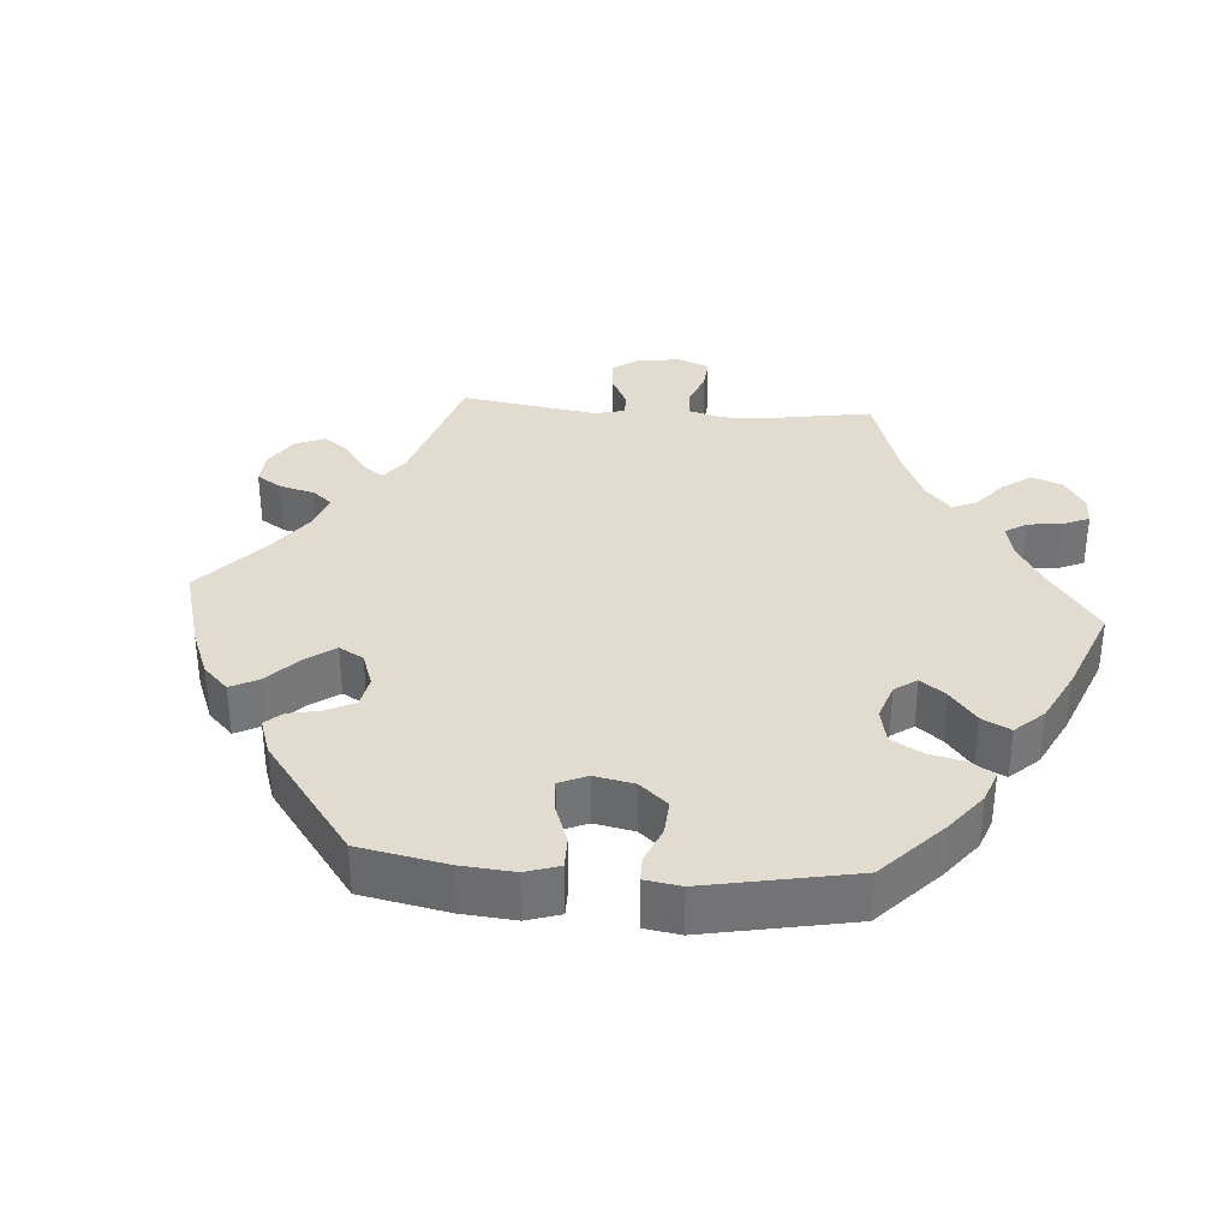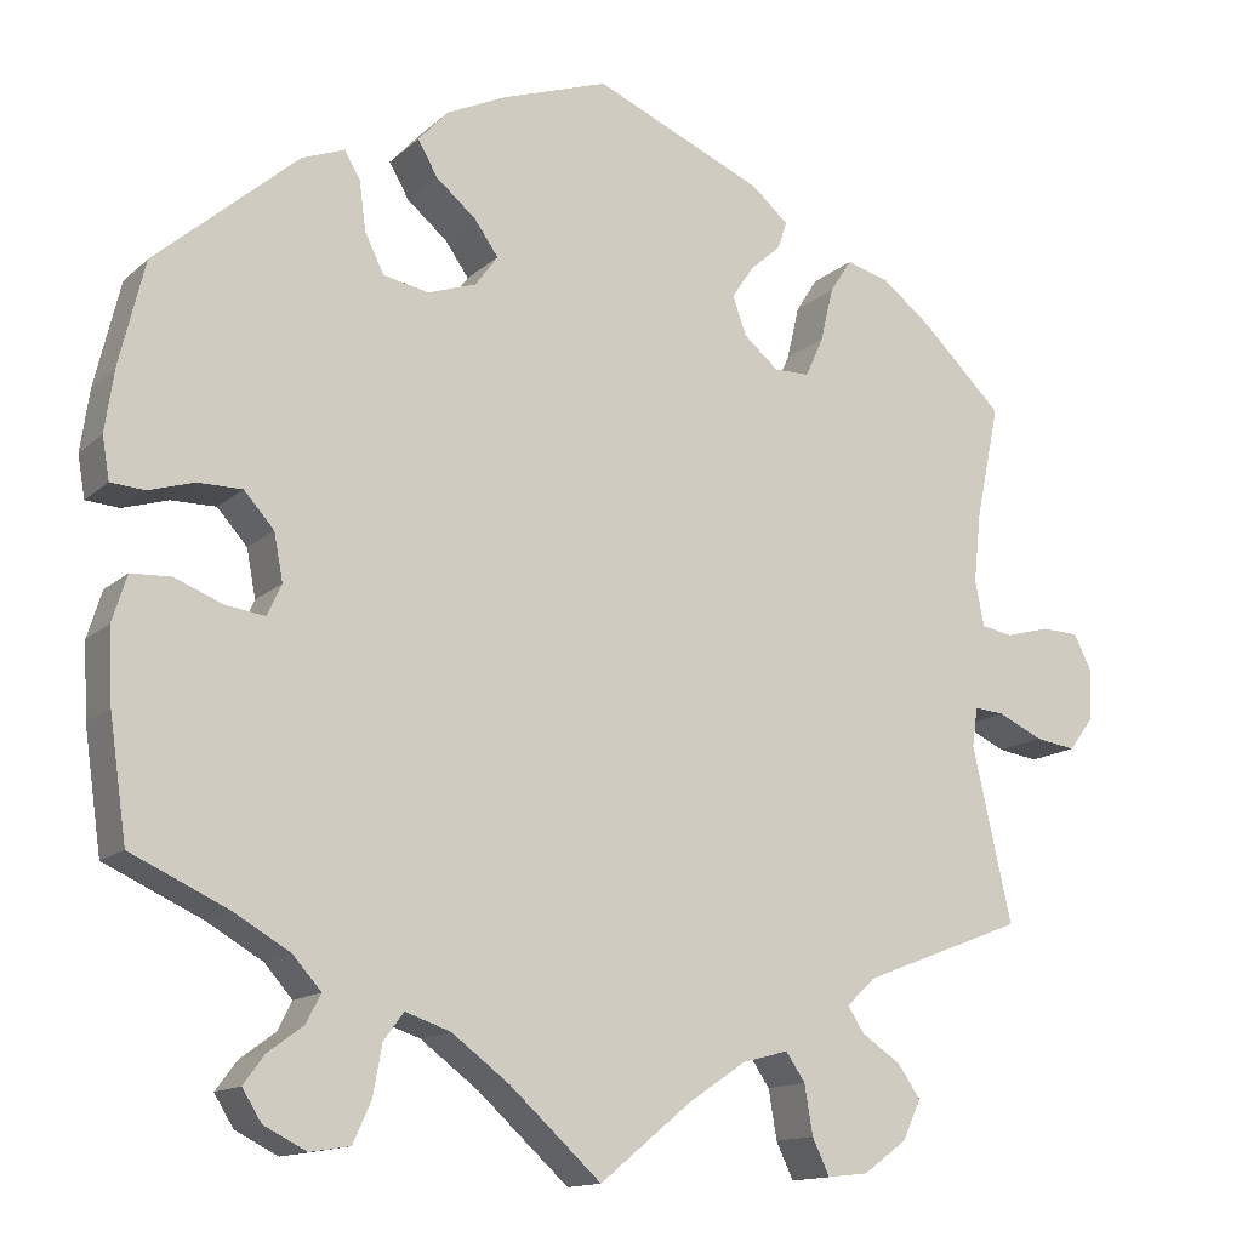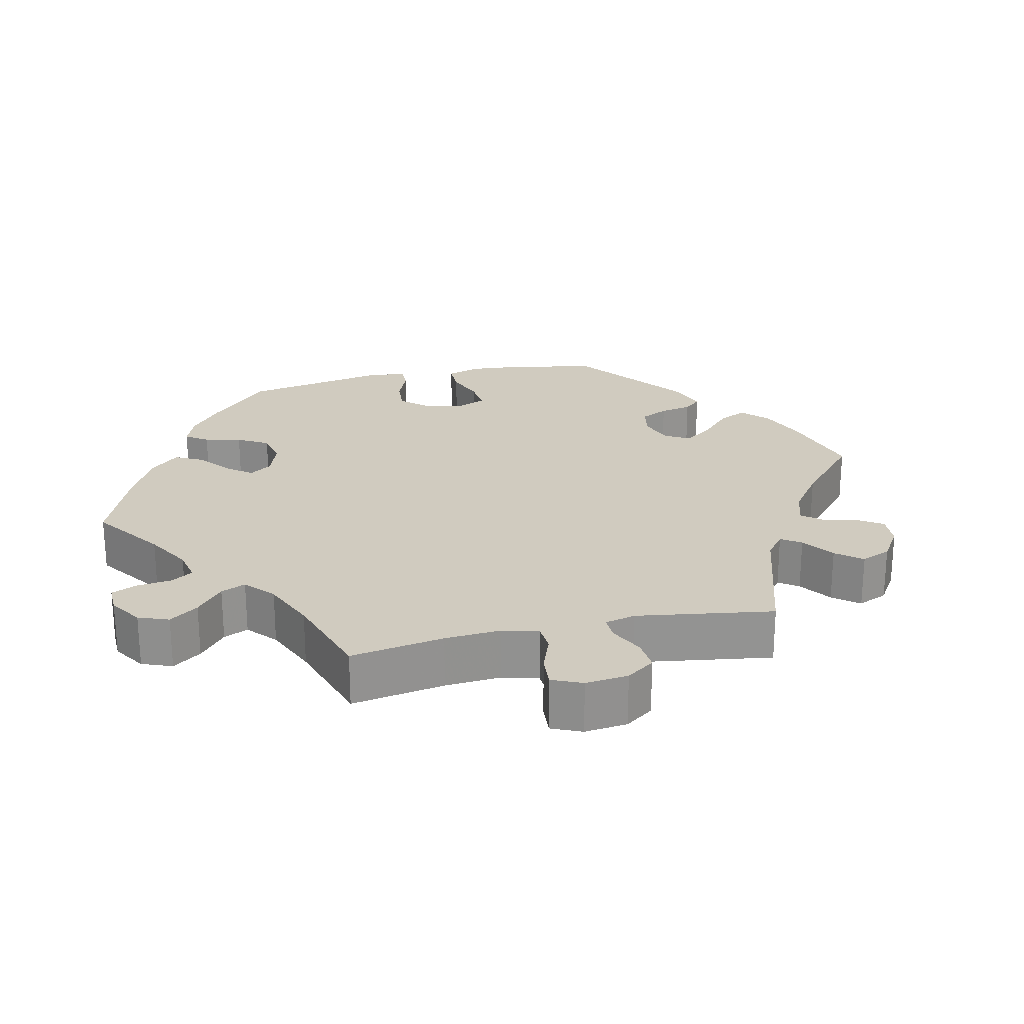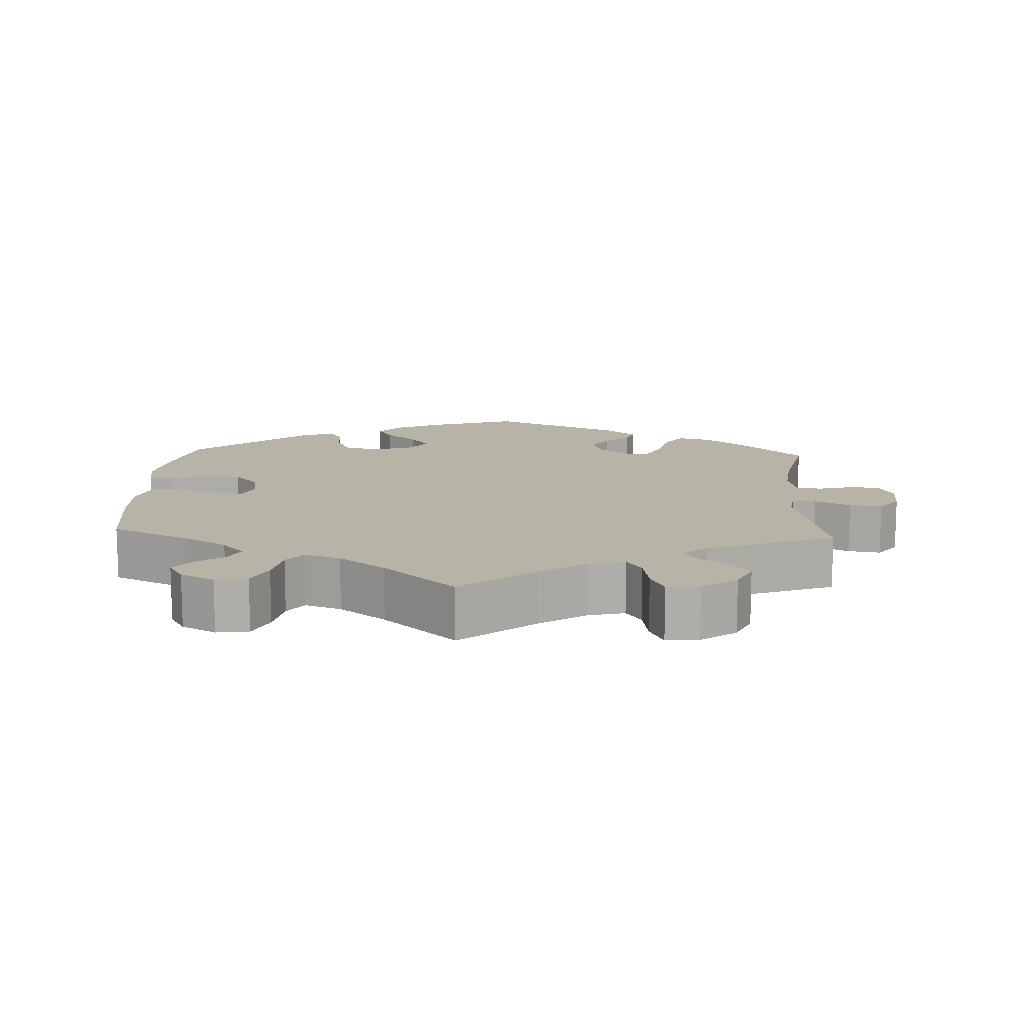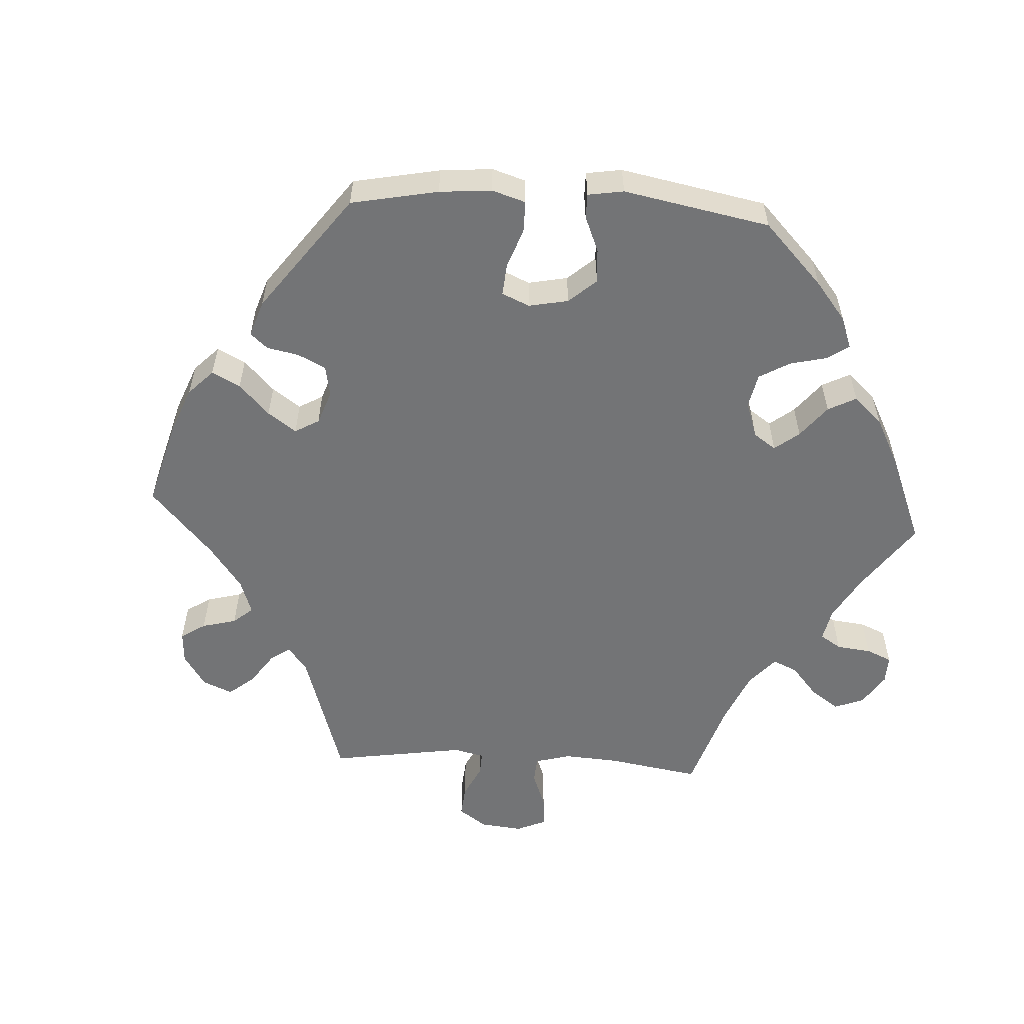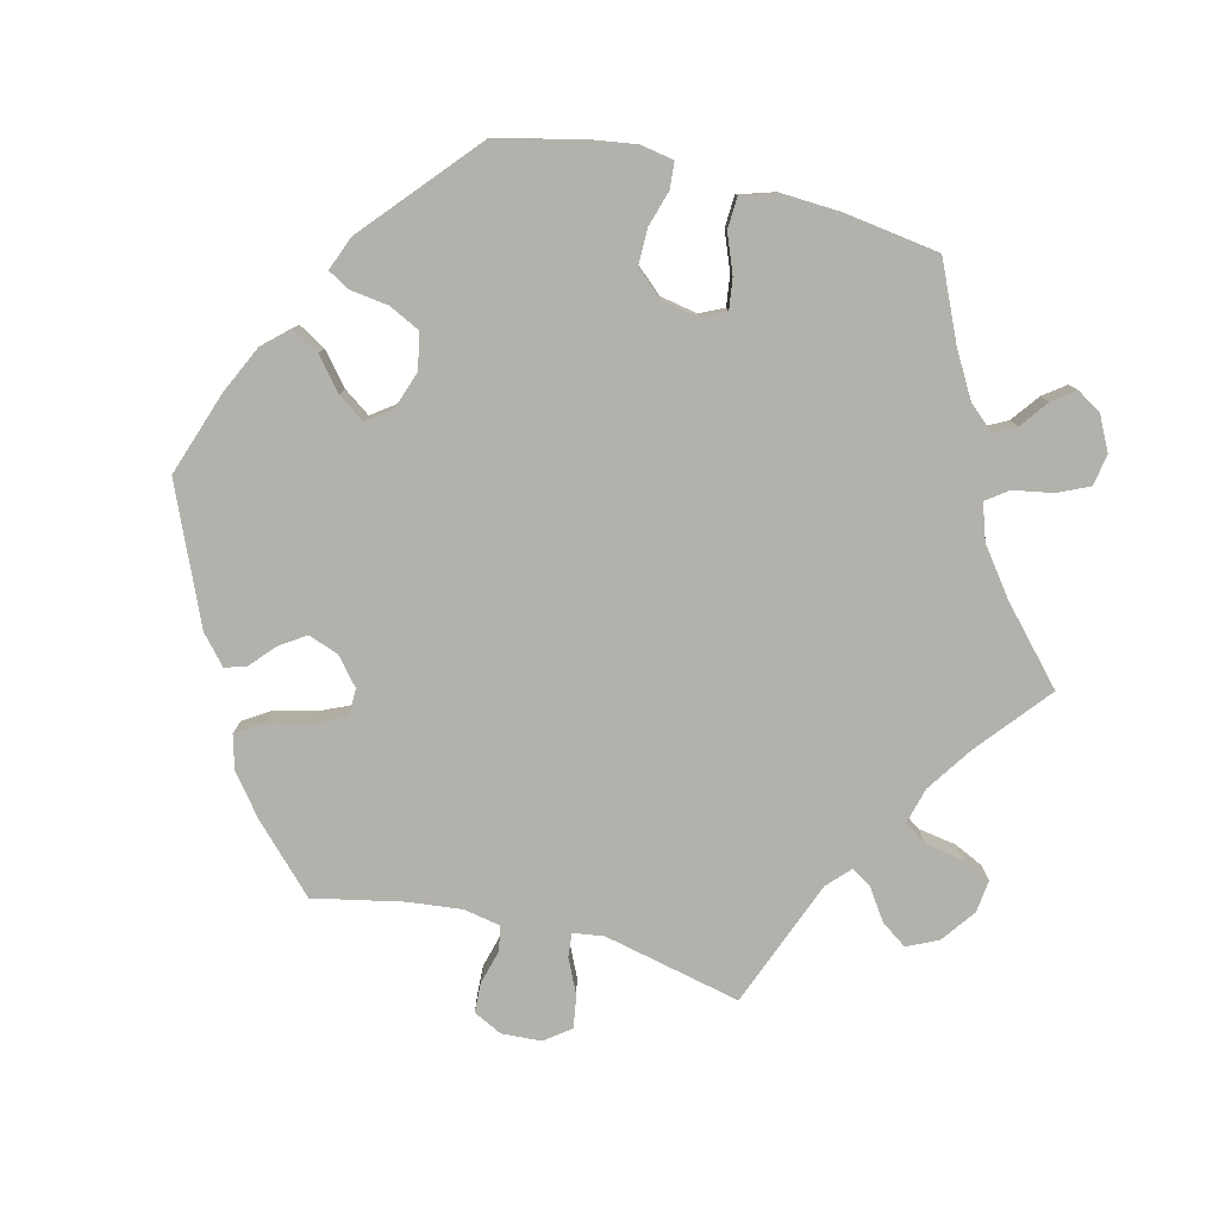
<metadata>
{"format":"obj","ext":"obj","renderer":"f3d","projection":"perspective","resolution":1024,"background":"white","views":[{"elev":34.5,"azim":34.5,"up":"+Y"},{"elev":-13.8,"azim":151.2,"up":"+Z"},{"elev":23.7,"azim":-162.9,"up":"+Y"},{"elev":12.9,"azim":-177.0,"up":"+Y"},{"elev":-56.1,"azim":26.6,"up":"+Y"},{"elev":-79.1,"azim":76.0,"up":"+Y"}]}
</metadata>
<code>
v -0.101 0.07 -0.495
v -0.165 0.07 -0.452
v -0.215 0.07 -0.439
v -0.236 0.07 -0.47
v -0.245 0.07 -0.524
v -0.264 0.07 -0.564
v -0.309 0.07 -0.559
v -0.357 0.07 -0.524
v -0.377 0.07 -0.481
v -0.352 0.07 -0.445
v -0.309 0.07 -0.416
v -0.291 0.07 -0.388
v -0.323 0.07 -0.358
v -0.501 0.07 -0.289
v -0.458 0.07 -0.098
v -0.464 0.07 -0.055
v -0.497 0.07 -0.058
v -0.546 0.07 -0.081
v -0.591 0.07 -0.088
v -0.618 0.07 -0.052
v -0.621 0.07 0.003
v -0.601 0.07 0.043
v -0.56 0.07 0.045
v -0.512 0.07 0.032
v -0.477 0.07 0.038
v -0.467 0.07 0.089
v -0.475 0.07 0.164
v -0.501 0.07 0.289
v -0.413 0.07 0.375
v -0.357 0.07 0.419
v -0.31 0.07 0.432
v -0.286 0.07 0.395
v -0.272 0.07 0.336
v -0.252 0.07 0.292
v -0.213 0.07 0.292
v -0.175 0.07 0.324
v -0.16 0.07 0.366
v -0.184 0.07 0.402
v -0.218 0.07 0.432
v -0.228 0.07 0.462
v -0.188 0.07 0.497
v -0.001 0.07 0.578
v 0.116 0.07 0.538
v 0.182 0.07 0.507
v 0.215 0.07 0.471
v 0.193 0.07 0.433
v 0.149 0.07 0.396
v 0.123 0.07 0.359
v 0.148 0.07 0.325
v 0.201 0.07 0.307
v 0.251 0.07 0.317
v 0.272 0.07 0.36
v 0.279 0.07 0.413
v 0.296 0.07 0.443
v 0.343 0.07 0.425
v 0.5 0.07 0.289
v 0.528 0.07 0.174
v 0.538 0.07 0.106
v 0.53 0.07 0.06
v 0.493 0.07 0.057
v 0.443 0.07 0.072
v 0.394 0.07 0.072
v 0.361 0.07 0.035
v 0.351 0.07 -0.017
v 0.367 0.07 -0.051
v 0.41 0.07 -0.045
v 0.463 0.07 -0.024
v 0.507 0.07 -0.026
v 0.523 0.07 -0.077
v 0.519 0.07 -0.157
v 0.5 0.07 -0.289
v 0.393 0.07 -0.338
v 0.331 0.07 -0.374
v 0.3 0.07 -0.409
v 0.316 0.07 -0.44
v 0.355 0.07 -0.469
v 0.378 0.07 -0.5
v 0.357 0.07 -0.534
v 0.31 0.07 -0.558
v 0.266 0.07 -0.551
v 0.246 0.07 -0.507
v 0.236 0.07 -0.452
v 0.214 0.07 -0.422
v 0.164 0.07 -0.439
v 0.1 0.07 -0.487
v 0 0.07 -0.578
v -0.101 0 -0.495
v -0.165 0 -0.452
v -0.215 0 -0.439
v -0.236 0 -0.47
v -0.245 0 -0.524
v -0.264 0 -0.564
v -0.309 0 -0.559
v -0.357 0 -0.524
v -0.377 0 -0.481
v -0.352 0 -0.445
v -0.309 0 -0.416
v -0.291 0 -0.388
v -0.323 0 -0.358
v -0.501 0 -0.289
v -0.458 0 -0.098
v -0.464 0 -0.055
v -0.497 0 -0.058
v -0.546 0 -0.081
v -0.591 0 -0.088
v -0.618 0 -0.052
v -0.621 0 0.003
v -0.601 0 0.043
v -0.56 0 0.045
v -0.512 0 0.032
v -0.477 0 0.038
v -0.467 0 0.089
v -0.475 0 0.164
v -0.501 0 0.289
v -0.413 0 0.375
v -0.357 0 0.419
v -0.31 0 0.432
v -0.286 0 0.395
v -0.272 0 0.336
v -0.252 0 0.292
v -0.213 0 0.292
v -0.175 0 0.324
v -0.16 0 0.366
v -0.184 0 0.402
v -0.218 0 0.432
v -0.228 0 0.462
v -0.188 0 0.497
v -0.001 0 0.578
v 0.116 0 0.538
v 0.182 0 0.507
v 0.215 0 0.471
v 0.193 0 0.433
v 0.149 0 0.396
v 0.123 0 0.359
v 0.148 0 0.325
v 0.201 0 0.307
v 0.251 0 0.317
v 0.272 0 0.36
v 0.279 0 0.413
v 0.296 0 0.443
v 0.343 0 0.425
v 0.5 0 0.289
v 0.528 0 0.174
v 0.538 0 0.106
v 0.53 0 0.06
v 0.493 0 0.057
v 0.443 0 0.072
v 0.394 0 0.072
v 0.361 0 0.035
v 0.351 0 -0.017
v 0.367 0 -0.051
v 0.41 0 -0.045
v 0.463 0 -0.024
v 0.507 0 -0.026
v 0.523 0 -0.077
v 0.519 0 -0.157
v 0.5 0 -0.289
v 0.393 0 -0.338
v 0.331 0 -0.374
v 0.3 0 -0.409
v 0.316 0 -0.44
v 0.355 0 -0.469
v 0.378 0 -0.5
v 0.357 0 -0.534
v 0.31 0 -0.558
v 0.266 0 -0.551
v 0.246 0 -0.507
v 0.236 0 -0.452
v 0.214 0 -0.422
v 0.164 0 -0.439
v 0.1 0 -0.487
v 0 0 -0.578
f 85 86 1
f 84 85 1 2
f 83 84 2 3
f 79 80 81 82
f 77 78 79 82
f 75 76 77 82
f 74 75 82 83
f 73 74 83 3
f 69 70 71 72
f 69 72 73 3
f 66 67 68 69
f 65 66 69 3
f 58 59 60 61
f 58 61 62
f 57 58 62
f 56 57 62
f 55 56 62 63
f 52 53 54 55
f 51 52 55 63
f 44 45 46 47
f 44 47 48
f 43 44 48
f 42 43 48
f 41 42 48
f 38 39 40 41
f 37 38 41 48
f 36 37 48 49
f 30 31 32 33
f 30 33 34
f 27 28 29 30
f 26 27 30 34
f 25 26 34 35
f 21 22 23 24
f 21 24 25
f 20 21 25
f 17 18 19 20
f 16 17 20 25
f 13 14 15
f 12 13 15 16
f 8 9 10 11
f 8 11 12
f 7 8 12
f 4 5 6 7
f 3 4 7 12
f 64 65 3 12
f 50 51 63 64
f 36 49 50 64
f 25 35 36 64
f 12 16 25 64
f 87 172 171
f 88 87 171 170
f 89 88 170 169
f 168 167 166 165
f 168 165 164 163
f 168 163 162 161
f 169 168 161 160
f 89 169 160 159
f 158 157 156 155
f 89 159 158 155
f 155 154 153 152
f 89 155 152 151
f 147 146 145 144
f 148 147 144
f 148 144 143
f 148 143 142
f 149 148 142 141
f 141 140 139 138
f 149 141 138 137
f 133 132 131 130
f 134 133 130
f 134 130 129
f 134 129 128
f 134 128 127
f 127 126 125 124
f 134 127 124 123
f 135 134 123 122
f 119 118 117 116
f 120 119 116
f 116 115 114 113
f 120 116 113 112
f 121 120 112 111
f 110 109 108 107
f 111 110 107
f 111 107 106
f 106 105 104 103
f 111 106 103 102
f 101 100 99
f 102 101 99 98
f 97 96 95 94
f 98 97 94
f 98 94 93
f 93 92 91 90
f 98 93 90 89
f 98 89 151 150
f 150 149 137 136
f 150 136 135 122
f 150 122 121 111
f 150 111 102 98
f 1 87 88 2
f 2 88 89 3
f 3 89 90 4
f 4 90 91 5
f 5 91 92 6
f 6 92 93 7
f 7 93 94 8
f 8 94 95 9
f 9 95 96 10
f 10 96 97 11
f 11 97 98 12
f 12 98 99 13
f 13 99 100 14
f 14 100 101 15
f 15 101 102 16
f 16 102 103 17
f 17 103 104 18
f 18 104 105 19
f 19 105 106 20
f 20 106 107 21
f 21 107 108 22
f 22 108 109 23
f 23 109 110 24
f 24 110 111 25
f 25 111 112 26
f 26 112 113 27
f 27 113 114 28
f 28 114 115 29
f 29 115 116 30
f 30 116 117 31
f 31 117 118 32
f 32 118 119 33
f 33 119 120 34
f 34 120 121 35
f 35 121 122 36
f 36 122 123 37
f 37 123 124 38
f 38 124 125 39
f 39 125 126 40
f 40 126 127 41
f 41 127 128 42
f 42 128 129 43
f 43 129 130 44
f 44 130 131 45
f 45 131 132 46
f 46 132 133 47
f 47 133 134 48
f 48 134 135 49
f 49 135 136 50
f 50 136 137 51
f 51 137 138 52
f 52 138 139 53
f 53 139 140 54
f 54 140 141 55
f 55 141 142 56
f 56 142 143 57
f 57 143 144 58
f 58 144 145 59
f 59 145 146 60
f 60 146 147 61
f 61 147 148 62
f 62 148 149 63
f 63 149 150 64
f 64 150 151 65
f 65 151 152 66
f 66 152 153 67
f 67 153 154 68
f 68 154 155 69
f 69 155 156 70
f 70 156 157 71
f 71 157 158 72
f 72 158 159 73
f 73 159 160 74
f 74 160 161 75
f 75 161 162 76
f 76 162 163 77
f 77 163 164 78
f 78 164 165 79
f 79 165 166 80
f 80 166 167 81
f 81 167 168 82
f 82 168 169 83
f 83 169 170 84
f 84 170 171 85
f 85 171 172 86
f 86 172 87 1

</code>
